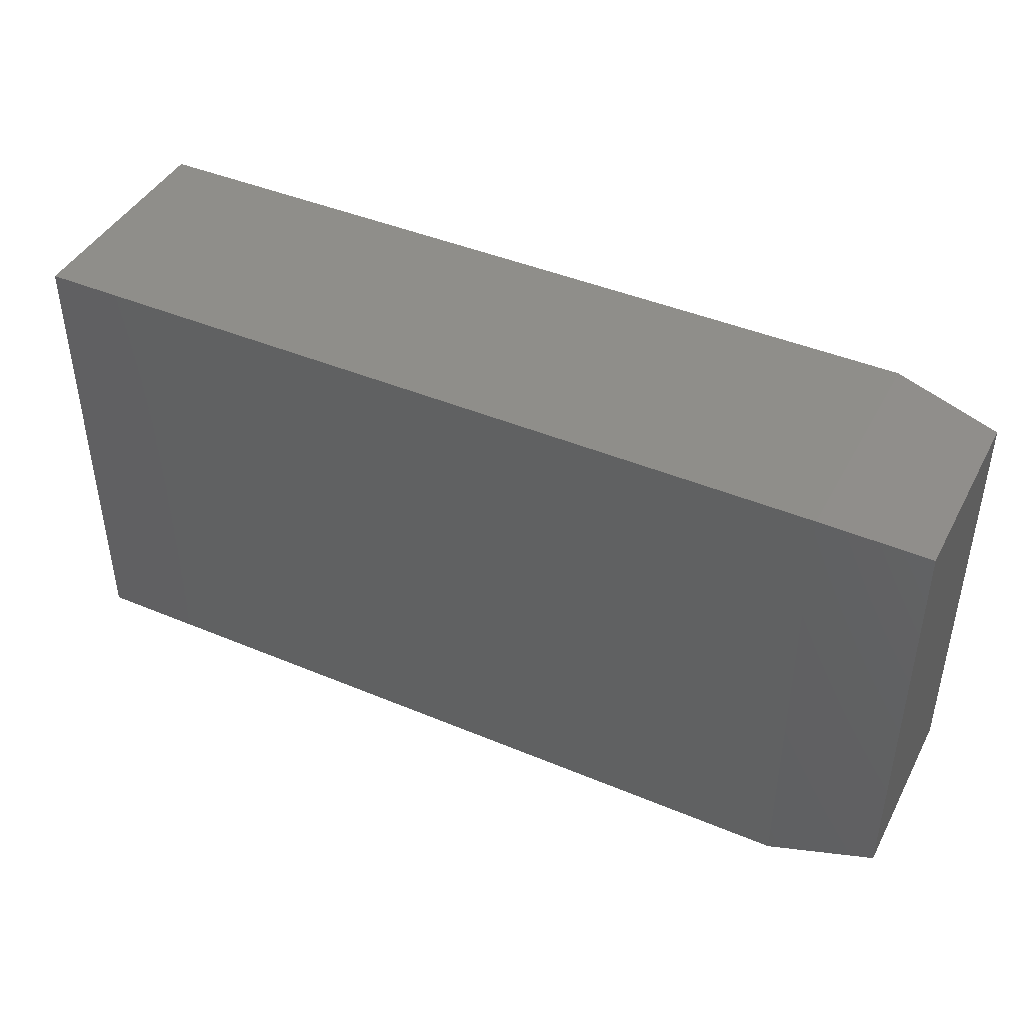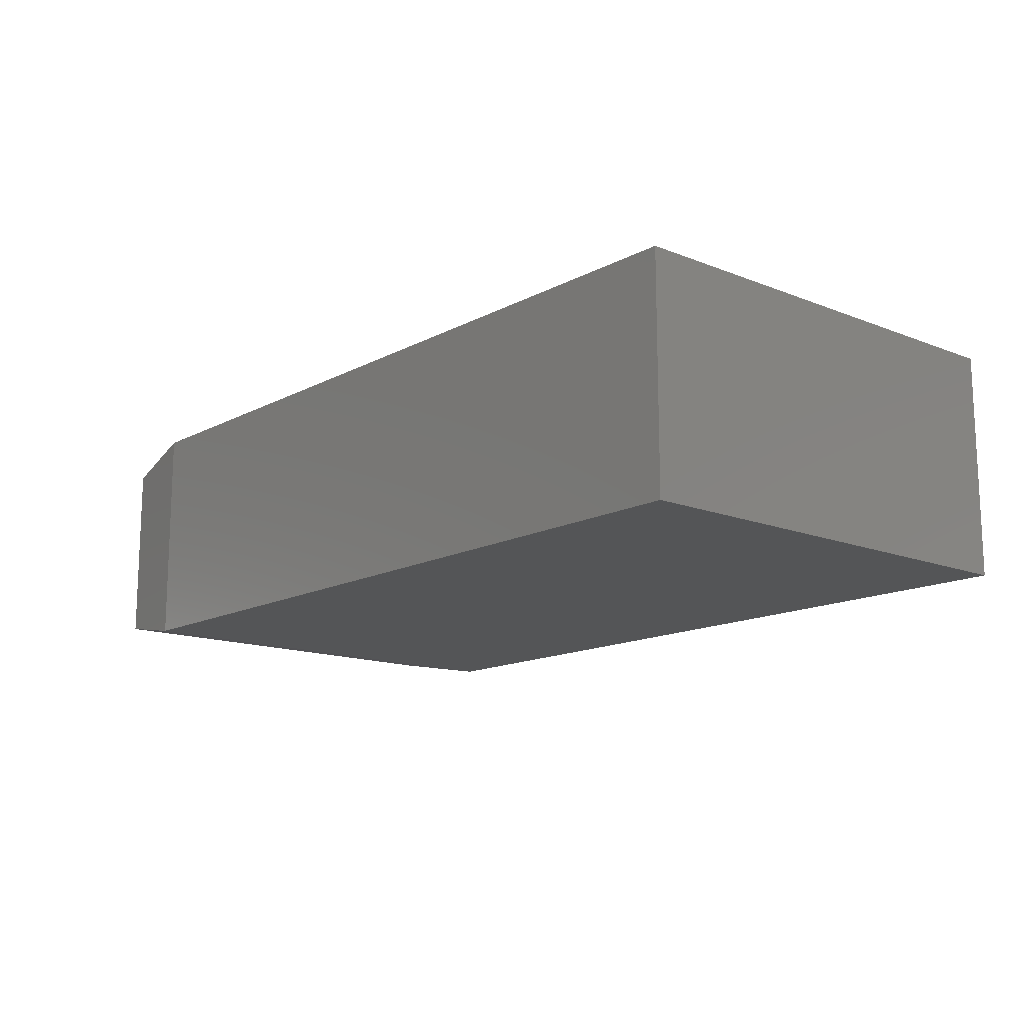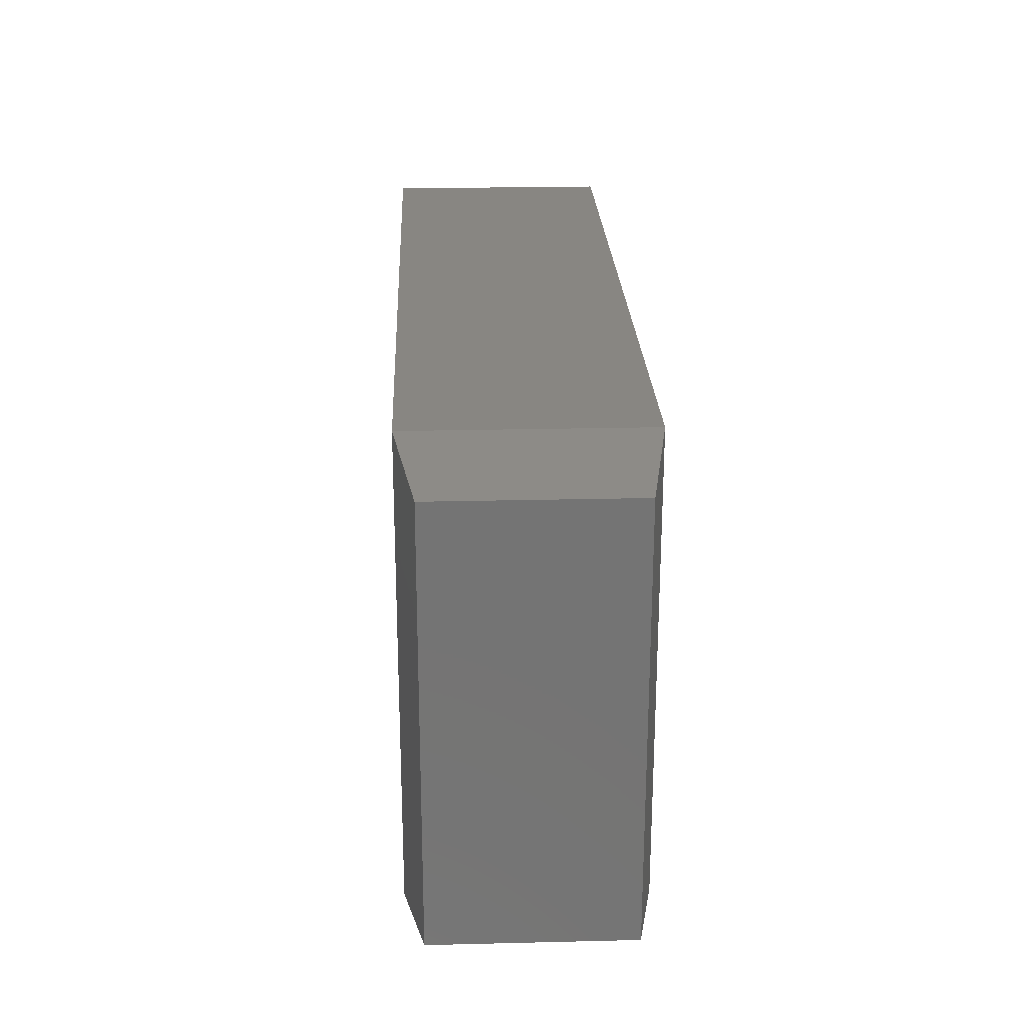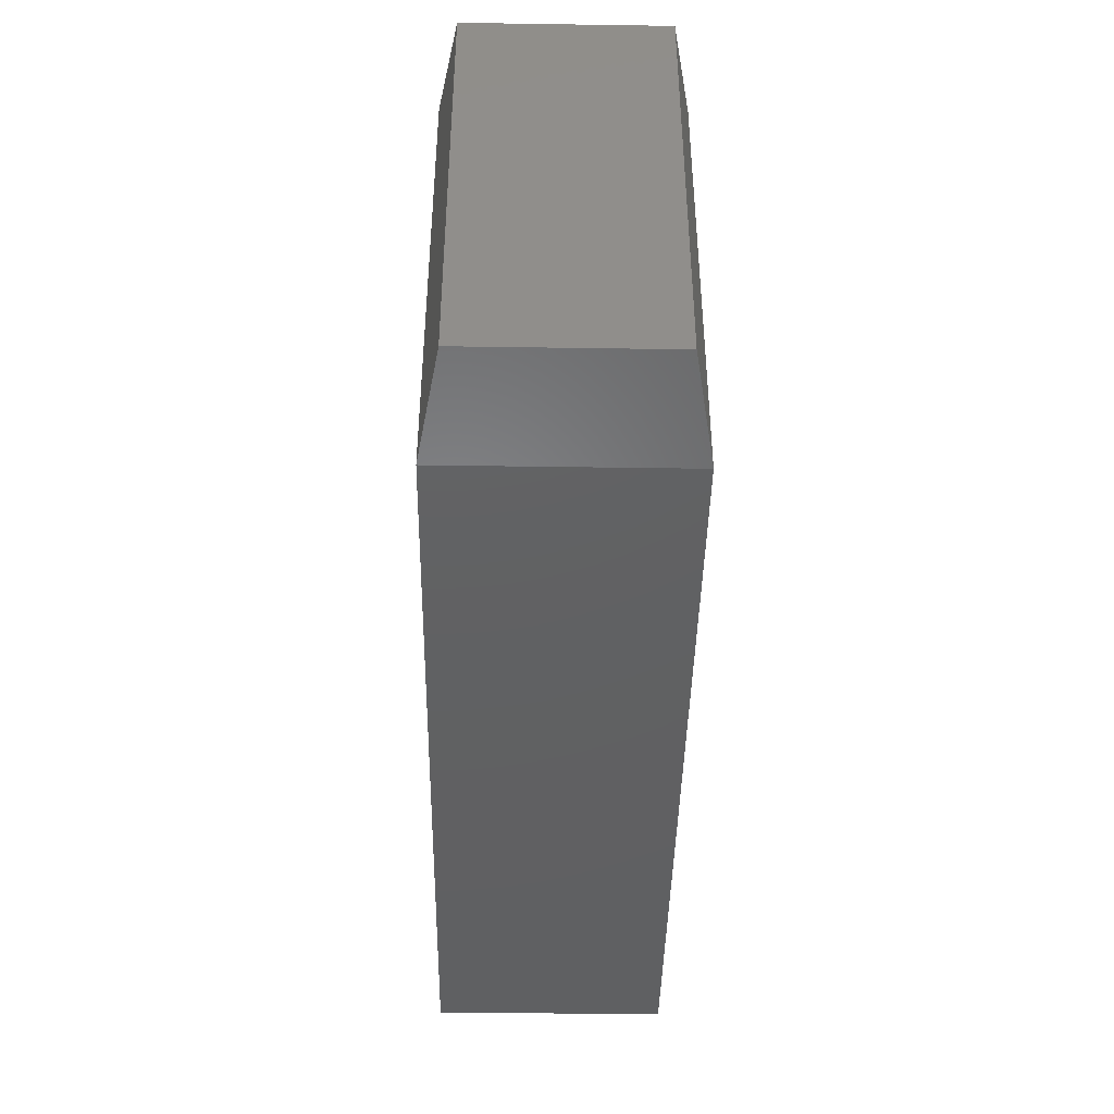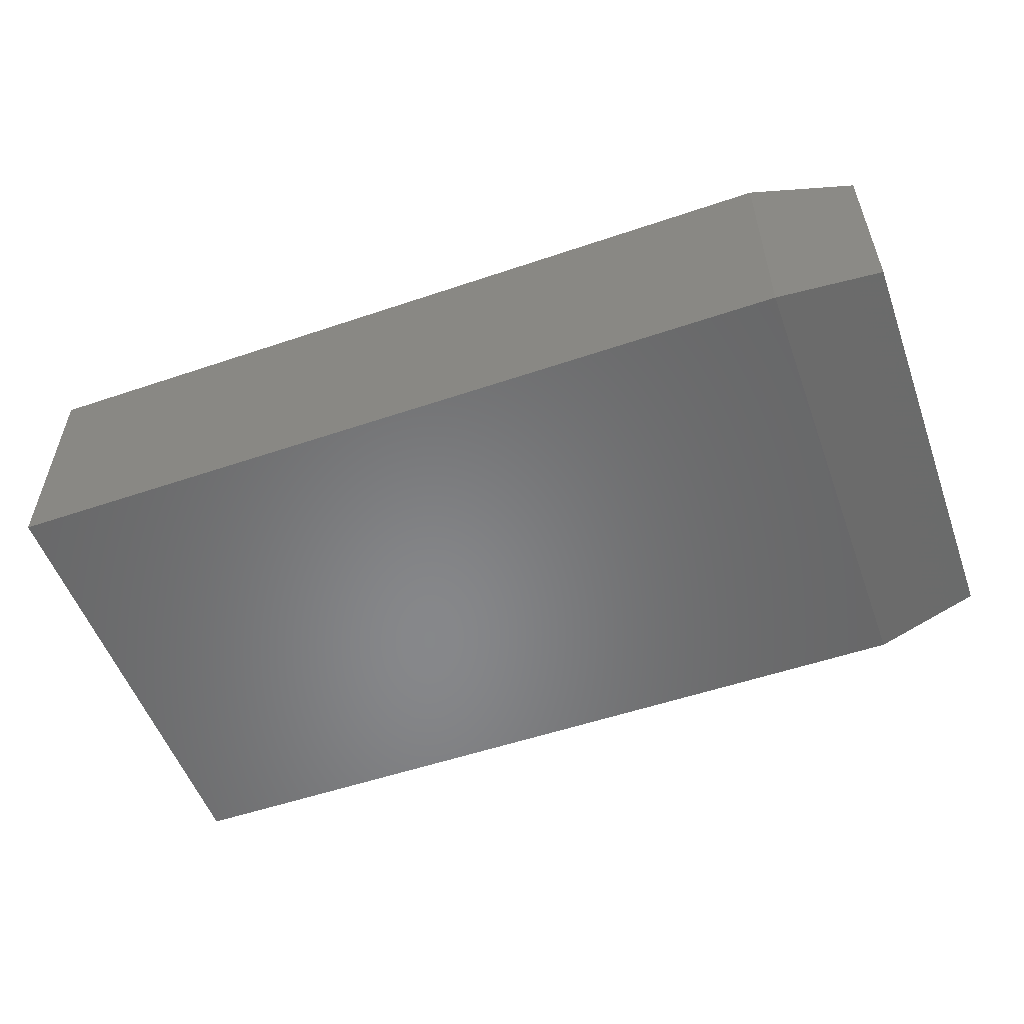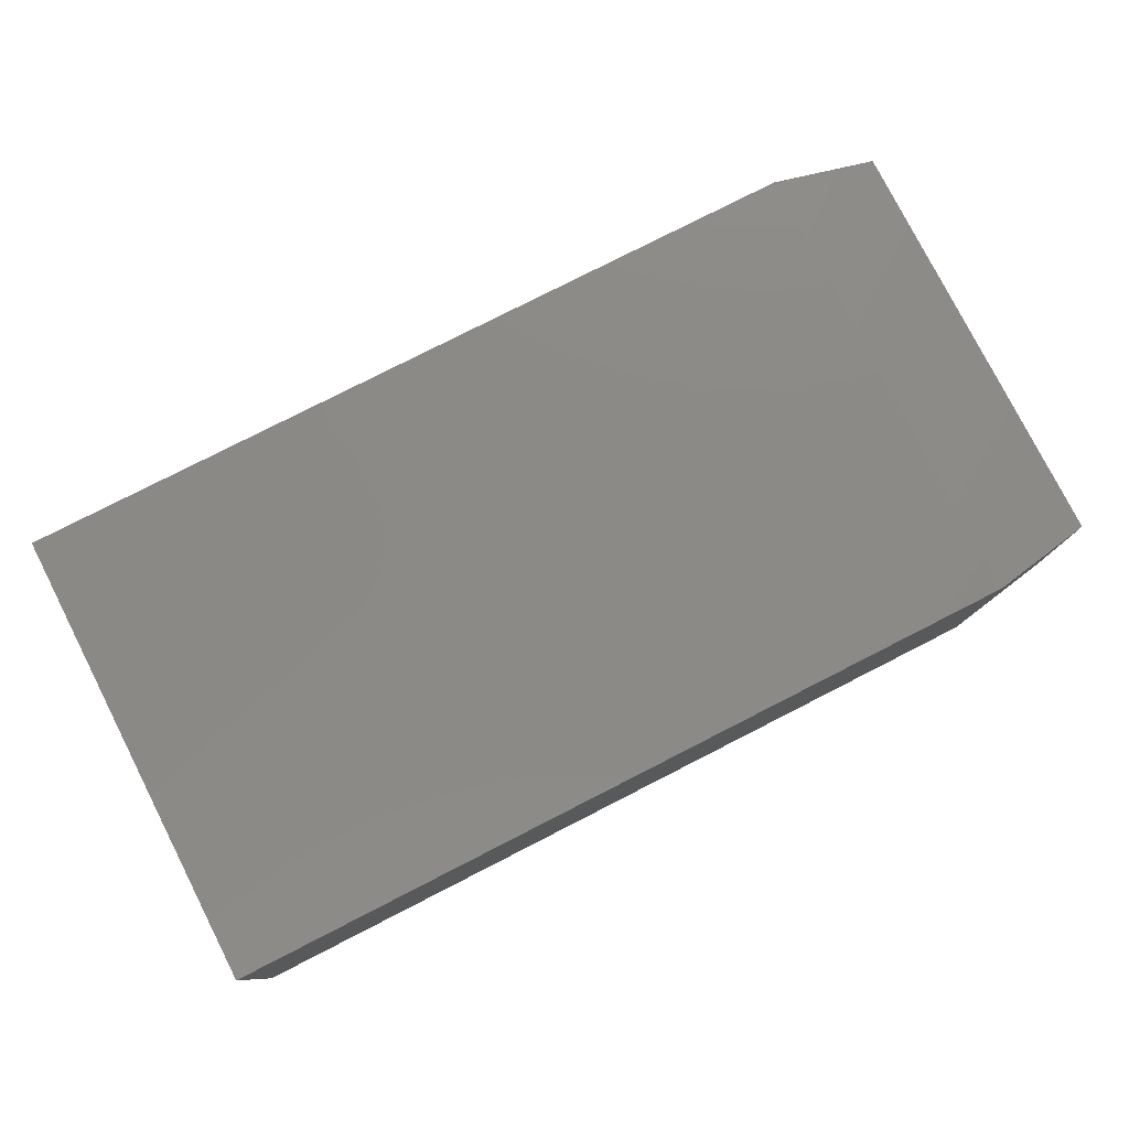
<metadata>
{"format":"stl","ext":"stl","renderer":"f3d","projection":"perspective","resolution":1024,"background":"white","views":[{"elev":43.1,"azim":26.4,"up":"+Y"},{"elev":-14.1,"azim":-130.9,"up":"+Z"},{"elev":23.8,"azim":87.7,"up":"+Y"},{"elev":-42.7,"azim":89.0,"up":"+Y"},{"elev":-54.2,"azim":19.8,"up":"+Z"},{"elev":78.8,"azim":-27.0,"up":"+Z"}]}
</metadata>
<code>
# stl→obj: 12 verts, 20 faces
v 0 0 0.1875
v 0.6641 2.776e-17 0.1875
v 0 0.3789 0.1875
v 0.6641 0.3789 0.1875
v 0 0 0
v 0 0.3789 0
v 0.6641 0 -1.388e-17
v 0.6641 0.3789 0
v 0.75 0.01562 0.1719
v 0.75 0.01562 0.01562
v 0.75 0.3633 0.1719
v 0.75 0.3633 0.01562
f 1 2 3
f 3 2 4
f 5 6 7
f 7 6 8
f 4 8 3
f 3 8 6
f 9 10 11
f 11 10 12
f 1 5 2
f 2 5 7
f 2 7 9
f 9 7 10
f 8 12 7
f 7 12 10
f 8 4 12
f 12 4 11
f 4 2 11
f 11 2 9
f 3 6 1
f 1 6 5

</code>
